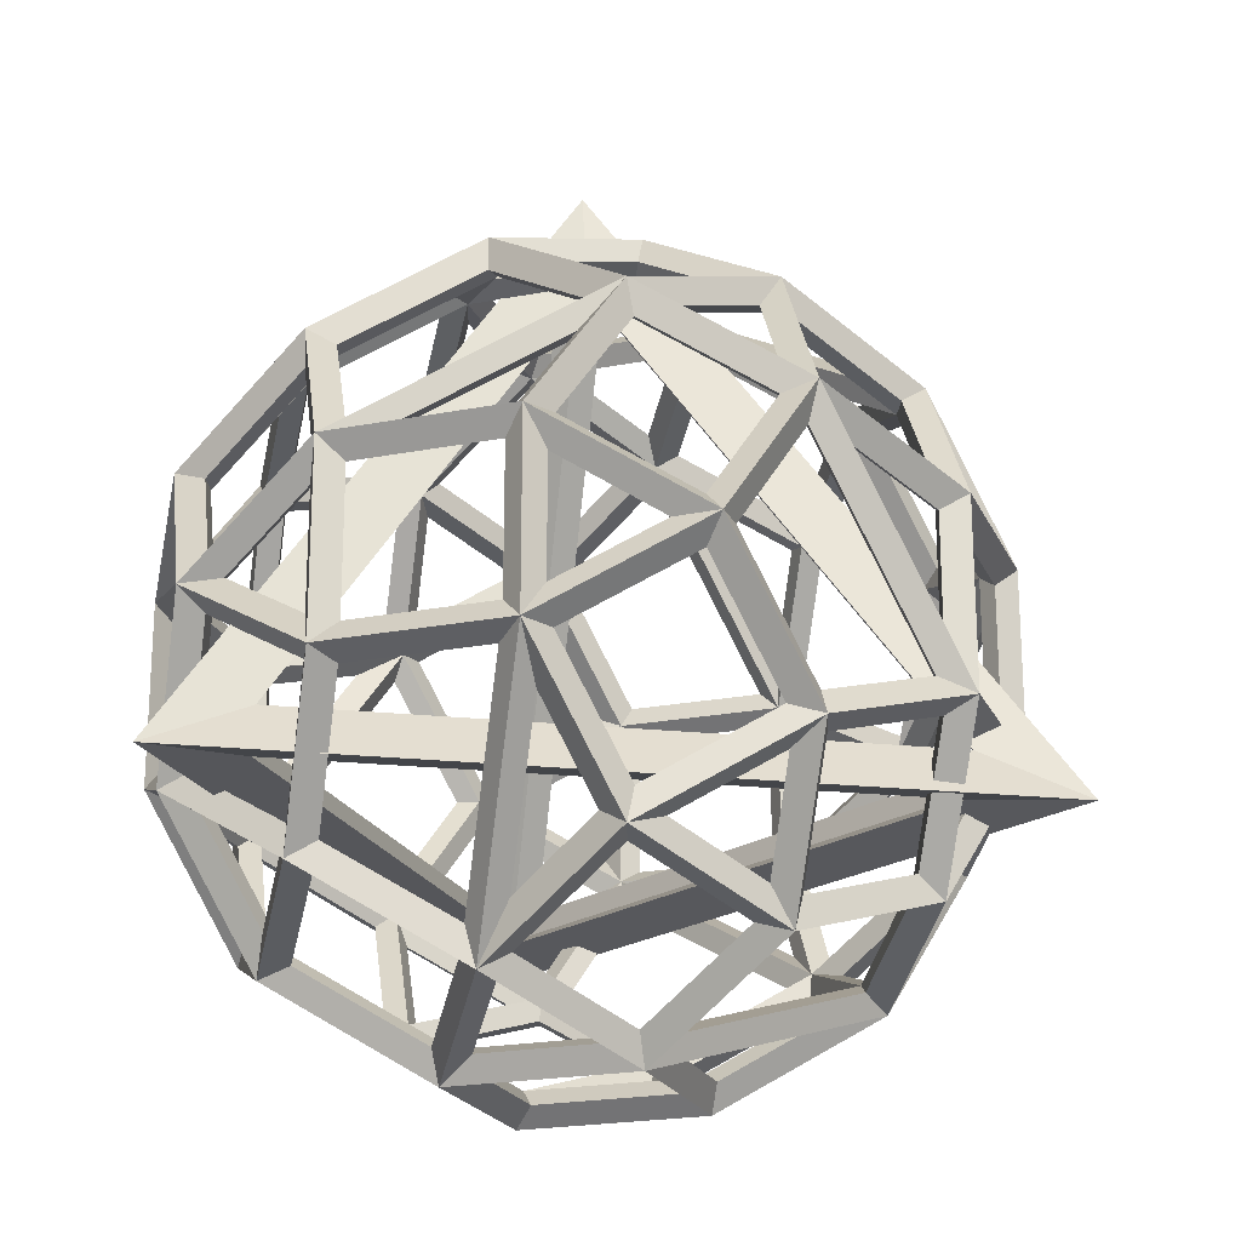
<metadata>
{"format":"obj","ext":"obj","renderer":"f3d","projection":"perspective","resolution":1024,"background":"white","views":[{"elev":-21.3,"azim":19.2,"up":"+Y"}]}
</metadata>
<code>
o Solid.001
v -0.6518 -0.3241 0.5266
v -0.5938 -0.2987 0.4811
v -0.8521 -0.2003 0.2025
v -0.7784 -0.1846 0.1824
v -0.8521 0.2003 0.2025
v -0.7784 0.1846 0.1824
v -0.6518 0.3241 0.5266
v -0.5938 0.2987 0.4811
v -0.5279 0 0.727
v -0.4797 0 0.6656
v 0.6518 -0.3241 0.5266
v 0.5938 -0.2987 0.4811
v 0.5279 0 0.727
v 0.4797 0 0.6656
v 0.6518 0.3241 0.5266
v 0.5938 0.2987 0.4811
v 0.8521 0.2003 0.2025
v 0.7784 0.1846 0.1824
v 0.8521 -0.2003 0.2025
v 0.7784 -0.1846 0.1824
v -0.6518 -0.3241 -0.5266
v -0.5938 -0.2987 -0.4811
v -0.5279 0 -0.727
v -0.4797 0 -0.6656
v -0.6518 0.3241 -0.5266
v -0.5938 0.2987 -0.4811
v -0.8521 0.2003 -0.2025
v -0.7784 0.1846 -0.1824
v -0.8521 -0.2003 -0.2025
v -0.7784 -0.1846 -0.1824
v 0.6518 -0.3241 -0.5266
v 0.5938 -0.2987 -0.4811
v 0.8521 -0.2003 -0.2025
v 0.7784 -0.1846 -0.1824
v 0.8521 0.2003 -0.2025
v 0.7784 0.1846 -0.1824
v 0.6518 0.3241 -0.5266
v 0.5938 0.2987 -0.4811
v 0.5279 0 -0.727
v 0.4797 0 -0.6656
v -0.5266 -0.6518 0.3241
v -0.4811 -0.5938 0.2987
v -0.2025 -0.8521 0.2003
v -0.1824 -0.7784 0.1846
v -0.2025 -0.8521 -0.2003
v -0.1824 -0.7784 -0.1846
v -0.5266 -0.6518 -0.3241
v -0.4811 -0.5938 -0.2987
v -0.727 -0.5279 0
v -0.6656 -0.4797 0
v -0.5266 0.6518 0.3241
v -0.4811 0.5938 0.2987
v -0.727 0.5279 0
v -0.6656 0.4797 0
v -0.5266 0.6518 -0.3241
v -0.4811 0.5938 -0.2987
v -0.2025 0.8521 -0.2003
v -0.1824 0.7784 -0.1846
v -0.2025 0.8521 0.2003
v -0.1824 0.7784 0.1846
v 0.5266 -0.6518 0.3241
v 0.4811 -0.5938 0.2987
v 0.727 -0.5279 0
v 0.6656 -0.4797 0
v 0.5266 -0.6518 -0.3241
v 0.4811 -0.5938 -0.2987
v 0.2025 -0.8521 -0.2003
v 0.1824 -0.7784 -0.1846
v 0.2025 -0.8521 0.2003
v 0.1824 -0.7784 0.1846
v 0.5266 0.6518 0.3241
v 0.4811 0.5938 0.2987
v 0.2025 0.8521 0.2003
v 0.1824 0.7784 0.1846
v 0.2025 0.8521 -0.2003
v 0.1824 0.7784 -0.1846
v 0.5266 0.6518 -0.3241
v 0.4811 0.5938 -0.2987
v 0.727 0.5279 0
v 0.6656 0.4797 0
v -0.3241 -0.5266 0.6518
v -0.2987 -0.4811 0.5938
v -0.2003 -0.2025 0.8521
v -0.1846 -0.1824 0.7784
v 0.2003 -0.2025 0.8521
v 0.1846 -0.1824 0.7784
v 0.3241 -0.5266 0.6518
v 0.2987 -0.4811 0.5938
v 0 -0.727 0.5279
v 0 -0.6656 0.4797
v -0.3241 -0.5266 -0.6518
v -0.2987 -0.4811 -0.5938
v 0 -0.727 -0.5279
v 0 -0.6656 -0.4797
v 0.3241 -0.5266 -0.6518
v 0.2987 -0.4811 -0.5938
v 0.2003 -0.2025 -0.8521
v 0.1846 -0.1824 -0.7784
v -0.2003 -0.2025 -0.8521
v -0.1846 -0.1824 -0.7784
v -0.3241 0.5266 0.6518
v -0.2987 0.4811 0.5938
v 0 0.727 0.5279
v 0 0.6656 0.4797
v 0.3241 0.5266 0.6518
v 0.2987 0.4811 0.5938
v 0.2003 0.2025 0.8521
v 0.1846 0.1824 0.7784
v -0.2003 0.2025 0.8521
v -0.1846 0.1824 0.7784
v -0.3241 0.5266 -0.6518
v -0.2987 0.4811 -0.5938
v -0.2003 0.2025 -0.8521
v -0.1846 0.1824 -0.7784
v 0.2003 0.2025 -0.8521
v 0.1846 0.1824 -0.7784
v 0.3241 0.5266 -0.6518
v 0.2987 0.4811 -0.5938
v 0 0.727 -0.5279
v 0 0.6656 -0.4797
v -0.7947 -0.1641 0.2256
v -0.7947 0.1388 0.2256
v -0.537 -0.0205 0.6426
v -0.6306 -0.2656 0.4912
v -0.7489 0.1925 0.2998
v -0.6306 0.2656 0.4912
v -0.5575 0.07418 0.6095
v 0.5292 0 0.6553
v 0.6228 0.2451 0.5038
v 0.7821 -0.172 0.2461
v 0.6306 -0.2656 0.4912
v 0.6765 0.2372 0.417
v 0.7947 0.1641 0.2256
v 0.7947 -0.07243 0.2256
v -0.5292 0 -0.6553
v -0.6228 0.2451 -0.5038
v -0.7821 -0.172 -0.2461
v -0.6306 -0.2656 -0.4912
v -0.6765 0.2372 -0.417
v -0.7947 0.1641 -0.2256
v -0.7947 -0.07243 -0.2256
v 0.7947 -0.1641 -0.2256
v 0.7947 0.1388 -0.2256
v 0.537 -0.0205 -0.6426
v 0.6306 -0.2656 -0.4912
v 0.7489 0.1925 -0.2998
v 0.6306 0.2656 -0.4912
v 0.5575 0.07418 -0.6095
v -0.2256 -0.7947 0.1641
v -0.2256 -0.7947 -0.1388
v -0.6426 -0.537 0.0205
v -0.4912 -0.6306 0.2656
v -0.2998 -0.7489 -0.1925
v -0.4912 -0.6306 -0.2656
v -0.6095 -0.5575 -0.07418
v -0.6553 0.5292 0
v -0.5038 0.6228 -0.2451
v -0.2461 0.7821 0.172
v -0.4912 0.6306 0.2656
v -0.417 0.6765 -0.2372
v -0.2256 0.7947 -0.1641
v -0.2256 0.7947 0.07243
v 0.6553 -0.5292 0
v 0.5038 -0.6228 -0.2451
v 0.2461 -0.7821 0.172
v 0.4912 -0.6306 0.2656
v 0.417 -0.6765 -0.2372
v 0.2256 -0.7947 -0.1641
v 0.2256 -0.7947 0.07243
v 0.2256 0.7947 0.1641
v 0.2256 0.7947 -0.1388
v 0.6426 0.537 0.0205
v 0.4912 0.6306 0.2656
v 0.2998 0.7489 -0.1925
v 0.4912 0.6306 -0.2656
v 0.6095 0.5575 -0.07418
v -0.1641 -0.2256 0.7947
v 0.1388 -0.2256 0.7947
v -0.0205 -0.6426 0.537
v -0.2656 -0.4912 0.6306
v 0.1925 -0.2998 0.7489
v 0.2656 -0.4912 0.6306
v 0.07418 -0.6095 0.5575
v 0 -0.6553 -0.5292
v 0.2451 -0.5038 -0.6228
v -0.172 -0.2461 -0.7821
v -0.2656 -0.4912 -0.6306
v 0.2372 -0.417 -0.6765
v 0.1641 -0.2256 -0.7947
v -0.07243 -0.2256 -0.7947
v 0 0.6553 0.5292
v 0.2451 0.5038 0.6228
v -0.172 0.2461 0.7821
v -0.2656 0.4912 0.6306
v 0.2372 0.417 0.6765
v 0.1641 0.2256 0.7947
v -0.07243 0.2256 0.7947
v -0.1641 0.2256 -0.7947
v 0.1388 0.2256 -0.7947
v -0.0205 0.6426 -0.537
v -0.2656 0.4912 -0.6306
v 0.1925 0.2998 -0.7489
v 0.2656 0.4912 -0.6306
v 0.07418 0.6095 -0.5575
v -0.8152 -0.1535 -0.1534
v -0.8152 0.1535 -0.1534
v -0.8152 0.1535 0.1534
v -0.8152 -0.1535 0.1534
v 0.8152 0.1535 -0.1534
v 0.8152 -0.1535 -0.1534
v 0.8152 -0.1535 0.1534
v 0.8152 0.1535 0.1534
v -0.6889 -0.4843 -0.05105
v -0.5354 -0.5792 -0.2994
v -0.6302 -0.3309 -0.4528
v -0.7837 -0.2361 -0.2045
v -0.5354 -0.5792 0.2994
v -0.6889 -0.4843 0.05105
v -0.7837 -0.2361 0.2045
v -0.6302 -0.3309 0.4528
v -0.6889 0.4843 0.05105
v -0.5354 0.5792 0.2994
v -0.6302 0.3309 0.4528
v -0.7837 0.2361 0.2045
v -0.5354 0.5792 -0.2994
v -0.6889 0.4843 -0.05105
v -0.7837 0.2361 -0.2045
v -0.6302 0.3309 -0.4528
v 0.6889 -0.4843 0.05105
v 0.5354 -0.5792 0.2994
v 0.6302 -0.3309 0.4528
v 0.7837 -0.2361 0.2045
v 0.5354 -0.5792 -0.2994
v 0.6889 -0.4843 -0.05105
v 0.7837 -0.2361 -0.2045
v 0.6302 -0.3309 -0.4528
v 0.1534 -0.8152 0.1535
v 0.1534 -0.8152 -0.1535
v -0.1534 -0.8152 -0.1535
v -0.1534 -0.8152 0.1535
v 0.1534 0.8152 -0.1535
v 0.1534 0.8152 0.1535
v -0.1534 0.8152 0.1535
v -0.1534 0.8152 -0.1535
v 0.6889 0.4843 -0.05105
v 0.5354 0.5792 -0.2994
v 0.6302 0.3309 -0.4528
v 0.7837 0.2361 -0.2045
v 0.5354 0.5792 0.2994
v 0.6889 0.4843 0.05105
v 0.7837 0.2361 0.2045
v 0.6302 0.3309 0.4528
v -0.2361 -0.2045 0.7837
v -0.3309 -0.4528 0.6302
v -0.5792 -0.2994 0.5354
v -0.4843 -0.05105 0.6889
v 0.3309 -0.4528 0.6302
v 0.2361 -0.2045 0.7837
v 0.4843 -0.05105 0.6889
v 0.5792 -0.2994 0.5354
v 0.05105 -0.6889 0.4843
v 0.2994 -0.5354 0.5792
v 0.4528 -0.6302 0.3309
v 0.2045 -0.7837 0.2361
v -0.2994 -0.5354 0.5792
v -0.05105 -0.6889 0.4843
v -0.2045 -0.7837 0.2361
v -0.4528 -0.6302 0.3309
v -0.05105 -0.6889 -0.4843
v -0.2994 -0.5354 -0.5792
v -0.4528 -0.6302 -0.3309
v -0.2045 -0.7837 -0.2361
v 0.2994 -0.5354 -0.5792
v 0.05105 -0.6889 -0.4843
v 0.2045 -0.7837 -0.2361
v 0.4528 -0.6302 -0.3309
v 0.2361 -0.2045 -0.7837
v 0.3309 -0.4528 -0.6302
v 0.5792 -0.2994 -0.5354
v 0.4843 -0.05105 -0.6889
v -0.3309 -0.4528 -0.6302
v -0.2361 -0.2045 -0.7837
v -0.4843 -0.05105 -0.6889
v -0.5792 -0.2994 -0.5354
v -0.05105 0.6889 0.4843
v -0.2994 0.5354 0.5792
v -0.4528 0.6302 0.3309
v -0.2045 0.7837 0.2361
v 0.2994 0.5354 0.5792
v 0.05105 0.6889 0.4843
v 0.2045 0.7837 0.2361
v 0.4528 0.6302 0.3309
v 0.2361 0.2045 0.7837
v 0.3309 0.4528 0.6302
v 0.5792 0.2994 0.5354
v 0.4843 0.05105 0.6889
v -0.1535 0.1534 0.8152
v 0.1535 0.1534 0.8152
v 0.1535 -0.1534 0.8152
v -0.1535 -0.1534 0.8152
v -0.3309 0.4528 0.6302
v -0.2361 0.2045 0.7837
v -0.4843 0.05105 0.6889
v -0.5792 0.2994 0.5354
v -0.2361 0.2045 -0.7837
v -0.3309 0.4528 -0.6302
v -0.5792 0.2994 -0.5354
v -0.4843 0.05105 -0.6889
v 0.1535 0.1534 -0.8152
v -0.1535 0.1534 -0.8152
v -0.1535 -0.1534 -0.8152
v 0.1535 -0.1534 -0.8152
v 0.3309 0.4528 -0.6302
v 0.2361 0.2045 -0.7837
v 0.4843 0.05105 -0.6889
v 0.5792 0.2994 -0.5354
v 0.05105 0.6889 -0.4843
v 0.2994 0.5354 -0.5792
v 0.4528 0.6302 -0.3309
v 0.2045 0.7837 -0.2361
v -0.2994 0.5354 -0.5792
v -0.05105 0.6889 -0.4843
v -0.2045 0.7837 -0.2361
v -0.4528 0.6302 -0.3309
v -0.5724 -0.3704 0.4952
v -0.3704 -0.4952 0.5724
v -0.4952 -0.5724 0.3704
v -0.5724 0.3704 0.4952
v -0.4952 0.5724 0.3704
v -0.3704 0.4952 0.5724
v -0.5724 -0.3704 -0.4952
v -0.4952 -0.5724 -0.3704
v -0.3704 -0.4952 -0.5724
v -0.5724 0.3704 -0.4952
v -0.3704 0.4952 -0.5724
v -0.4952 0.5724 -0.3704
v 0.5724 -0.3704 0.4952
v 0.4952 -0.5724 0.3704
v 0.3704 -0.4952 0.5724
v 0.5724 0.3704 0.4952
v 0.3704 0.4952 0.5724
v 0.4952 0.5724 0.3704
v 0.5724 -0.3704 -0.4952
v 0.3704 -0.4952 -0.5724
v 0.4952 -0.5724 -0.3704
v 0.5724 0.3704 -0.4952
v 0.4952 0.5724 -0.3704
v 0.3704 0.4952 -0.5724
v -0.431 0 0.7241
v -0.2289 0.1249 0.8013
v -0.2289 -0.1249 0.8013
v 0.431 0 0.7241
v 0.2289 -0.1249 0.8013
v 0.2289 0.1249 0.8013
v -0.431 0 -0.7241
v -0.2289 -0.1249 -0.8013
v -0.2289 0.1249 -0.8013
v 0.431 0 -0.7241
v 0.2289 0.1249 -0.8013
v 0.2289 -0.1249 -0.8013
v -0.7241 -0.431 0
v -0.8013 -0.2289 -0.1249
v -0.8013 -0.2289 0.1249
v -0.7241 0.431 0
v -0.8013 0.2289 0.1249
v -0.8013 0.2289 -0.1249
v 0.7241 -0.431 0
v 0.8013 -0.2289 0.1249
v 0.8013 -0.2289 -0.1249
v 0.7241 0.431 0
v 0.8013 0.2289 -0.1249
v 0.8013 0.2289 0.1249
v 0 -0.7241 0.431
v 0.1249 -0.8013 0.2289
v -0.1249 -0.8013 0.2289
v 0 -0.7241 -0.431
v -0.1249 -0.8013 -0.2289
v 0.1249 -0.8013 -0.2289
v 0 0.7241 0.431
v -0.1249 0.8013 0.2289
v 0.1249 0.8013 0.2289
v 0 0.7241 -0.431
v 0.1249 0.8013 -0.2289
v -0.1249 0.8013 -0.2289
f 121 122 5 3
f 122 121 4 6
f 122 123 9 5
f 123 122 6 10
f 123 124 1 9
f 124 123 10 2
f 124 121 3 1
f 121 124 2 4
f 125 126 7 5
f 126 125 6 8
f 126 127 9 7
f 127 126 8 10
f 127 125 5 9
f 125 127 10 6
f 128 129 15 13
f 129 128 14 16
f 129 130 19 15
f 130 129 16 20
f 130 131 11 19
f 131 130 20 12
f 131 128 13 11
f 128 131 12 14
f 132 133 17 15
f 133 132 16 18
f 133 134 19 17
f 134 133 18 20
f 134 132 15 19
f 132 134 20 16
f 135 136 25 23
f 136 135 24 26
f 136 137 29 25
f 137 136 26 30
f 137 138 21 29
f 138 137 30 22
f 138 135 23 21
f 135 138 22 24
f 139 140 27 25
f 140 139 26 28
f 140 141 29 27
f 141 140 28 30
f 141 139 25 29
f 139 141 30 26
f 142 143 35 33
f 143 142 34 36
f 143 144 39 35
f 144 143 36 40
f 144 145 31 39
f 145 144 40 32
f 145 142 33 31
f 142 145 32 34
f 146 147 37 35
f 147 146 36 38
f 147 148 39 37
f 148 147 38 40
f 148 146 35 39
f 146 148 40 36
f 149 150 45 43
f 150 149 44 46
f 150 151 49 45
f 151 150 46 50
f 151 152 41 49
f 152 151 50 42
f 152 149 43 41
f 149 152 42 44
f 153 154 47 45
f 154 153 46 48
f 154 155 49 47
f 155 154 48 50
f 155 153 45 49
f 153 155 50 46
f 156 157 55 53
f 157 156 54 56
f 157 158 59 55
f 158 157 56 60
f 158 159 51 59
f 159 158 60 52
f 159 156 53 51
f 156 159 52 54
f 160 161 57 55
f 161 160 56 58
f 161 162 59 57
f 162 161 58 60
f 162 160 55 59
f 160 162 60 56
f 163 164 65 63
f 164 163 64 66
f 164 165 69 65
f 165 164 66 70
f 165 166 61 69
f 166 165 70 62
f 166 163 63 61
f 163 166 62 64
f 167 168 67 65
f 168 167 66 68
f 168 169 69 67
f 169 168 68 70
f 169 167 65 69
f 167 169 70 66
f 170 171 75 73
f 171 170 74 76
f 171 172 79 75
f 172 171 76 80
f 172 173 71 79
f 173 172 80 72
f 173 170 73 71
f 170 173 72 74
f 174 175 77 75
f 175 174 76 78
f 175 176 79 77
f 176 175 78 80
f 176 174 75 79
f 174 176 80 76
f 177 178 85 83
f 178 177 84 86
f 178 179 89 85
f 179 178 86 90
f 179 180 81 89
f 180 179 90 82
f 180 177 83 81
f 177 180 82 84
f 181 182 87 85
f 182 181 86 88
f 182 183 89 87
f 183 182 88 90
f 183 181 85 89
f 181 183 90 86
f 184 185 95 93
f 185 184 94 96
f 185 186 99 95
f 186 185 96 100
f 186 187 91 99
f 187 186 100 92
f 187 184 93 91
f 184 187 92 94
f 188 189 97 95
f 189 188 96 98
f 189 190 99 97
f 190 189 98 100
f 190 188 95 99
f 188 190 100 96
f 191 192 105 103
f 192 191 104 106
f 192 193 109 105
f 193 192 106 110
f 193 194 101 109
f 194 193 110 102
f 194 191 103 101
f 191 194 102 104
f 195 196 107 105
f 196 195 106 108
f 196 197 109 107
f 197 196 108 110
f 197 195 105 109
f 195 197 110 106
f 198 199 115 113
f 199 198 114 116
f 199 200 119 115
f 200 199 116 120
f 200 201 111 119
f 201 200 120 112
f 201 198 113 111
f 198 201 112 114
f 202 203 117 115
f 203 202 116 118
f 203 204 119 117
f 204 203 118 120
f 204 202 115 119
f 202 204 120 116
f 205 206 27 29
f 206 205 30 28
f 206 207 5 27
f 207 206 28 6
f 207 208 3 5
f 208 207 6 4
f 208 205 29 3
f 205 208 4 30
f 209 210 33 35
f 210 209 36 34
f 210 211 19 33
f 211 210 34 20
f 211 212 17 19
f 212 211 20 18
f 212 209 35 17
f 209 212 18 36
f 213 214 47 49
f 214 213 50 48
f 214 215 21 47
f 215 214 48 22
f 215 216 29 21
f 216 215 22 30
f 216 213 49 29
f 213 216 30 50
f 217 218 49 41
f 218 217 42 50
f 218 219 3 49
f 219 218 50 4
f 219 220 1 3
f 220 219 4 2
f 220 217 41 1
f 217 220 2 42
f 221 222 51 53
f 222 221 54 52
f 222 223 7 51
f 223 222 52 8
f 223 224 5 7
f 224 223 8 6
f 224 221 53 5
f 221 224 6 54
f 225 226 53 55
f 226 225 56 54
f 226 227 27 53
f 227 226 54 28
f 227 228 25 27
f 228 227 28 26
f 228 225 55 25
f 225 228 26 56
f 229 230 61 63
f 230 229 64 62
f 230 231 11 61
f 231 230 62 12
f 231 232 19 11
f 232 231 12 20
f 232 229 63 19
f 229 232 20 64
f 233 234 63 65
f 234 233 66 64
f 234 235 33 63
f 235 234 64 34
f 235 236 31 33
f 236 235 34 32
f 236 233 65 31
f 233 236 32 66
f 237 238 67 69
f 238 237 70 68
f 238 239 45 67
f 239 238 68 46
f 239 240 43 45
f 240 239 46 44
f 240 237 69 43
f 237 240 44 70
f 241 242 73 75
f 242 241 76 74
f 242 243 59 73
f 243 242 74 60
f 243 244 57 59
f 244 243 60 58
f 244 241 75 57
f 241 244 58 76
f 245 246 77 79
f 246 245 80 78
f 246 247 37 77
f 247 246 78 38
f 247 248 35 37
f 248 247 38 36
f 248 245 79 35
f 245 248 36 80
f 249 250 79 71
f 250 249 72 80
f 250 251 17 79
f 251 250 80 18
f 251 252 15 17
f 252 251 18 16
f 252 249 71 15
f 249 252 16 72
f 253 254 81 83
f 254 253 84 82
f 254 255 1 81
f 255 254 82 2
f 255 256 9 1
f 256 255 2 10
f 256 253 83 9
f 253 256 10 84
f 257 258 85 87
f 258 257 88 86
f 258 259 13 85
f 259 258 86 14
f 259 260 11 13
f 260 259 14 12
f 260 257 87 11
f 257 260 12 88
f 261 262 87 89
f 262 261 90 88
f 262 263 61 87
f 263 262 88 62
f 263 264 69 61
f 264 263 62 70
f 264 261 89 69
f 261 264 70 90
f 265 266 89 81
f 266 265 82 90
f 266 267 43 89
f 267 266 90 44
f 267 268 41 43
f 268 267 44 42
f 268 265 81 41
f 265 268 42 82
f 269 270 91 93
f 270 269 94 92
f 270 271 47 91
f 271 270 92 48
f 271 272 45 47
f 272 271 48 46
f 272 269 93 45
f 269 272 46 94
f 273 274 93 95
f 274 273 96 94
f 274 275 67 93
f 275 274 94 68
f 275 276 65 67
f 276 275 68 66
f 276 273 95 65
f 273 276 66 96
f 277 278 95 97
f 278 277 98 96
f 278 279 31 95
f 279 278 96 32
f 279 280 39 31
f 280 279 32 40
f 280 277 97 39
f 277 280 40 98
f 281 282 99 91
f 282 281 92 100
f 282 283 23 99
f 283 282 100 24
f 283 284 21 23
f 284 283 24 22
f 284 281 91 21
f 281 284 22 92
f 285 286 101 103
f 286 285 104 102
f 286 287 51 101
f 287 286 102 52
f 287 288 59 51
f 288 287 52 60
f 288 285 103 59
f 285 288 60 104
f 289 290 103 105
f 290 289 106 104
f 290 291 73 103
f 291 290 104 74
f 291 292 71 73
f 292 291 74 72
f 292 289 105 71
f 289 292 72 106
f 293 294 105 107
f 294 293 108 106
f 294 295 15 105
f 295 294 106 16
f 295 296 13 15
f 296 295 16 14
f 296 293 107 13
f 293 296 14 108
f 297 298 107 109
f 298 297 110 108
f 298 299 85 107
f 299 298 108 86
f 299 300 83 85
f 300 299 86 84
f 300 297 109 83
f 297 300 84 110
f 301 302 109 101
f 302 301 102 110
f 302 303 9 109
f 303 302 110 10
f 303 304 7 9
f 304 303 10 8
f 304 301 101 7
f 301 304 8 102
f 305 306 111 113
f 306 305 114 112
f 306 307 25 111
f 307 306 112 26
f 307 308 23 25
f 308 307 26 24
f 308 305 113 23
f 305 308 24 114
f 309 310 113 115
f 310 309 116 114
f 310 311 99 113
f 311 310 114 100
f 311 312 97 99
f 312 311 100 98
f 312 309 115 97
f 309 312 98 116
f 313 314 115 117
f 314 313 118 116
f 314 315 39 115
f 315 314 116 40
f 315 316 37 39
f 316 315 40 38
f 316 313 117 37
f 313 316 38 118
f 317 318 117 119
f 318 317 120 118
f 318 319 77 117
f 319 318 118 78
f 319 320 75 77
f 320 319 78 76
f 320 317 119 75
f 317 320 76 120
f 321 322 119 111
f 322 321 112 120
f 322 323 57 119
f 323 322 120 58
f 323 324 55 57
f 324 323 58 56
f 324 321 111 55
f 321 324 56 112
f 325 326 81 1
f 326 325 2 82
f 326 327 41 81
f 327 326 82 42
f 327 325 1 41
f 325 327 42 2
f 328 329 51 7
f 329 328 8 52
f 329 330 101 51
f 330 329 52 102
f 330 328 7 101
f 328 330 102 8
f 331 332 47 21
f 332 331 22 48
f 332 333 91 47
f 333 332 48 92
f 333 331 21 91
f 331 333 92 22
f 334 335 111 25
f 335 334 26 112
f 335 336 55 111
f 336 335 112 56
f 336 334 25 55
f 334 336 56 26
f 337 338 61 11
f 338 337 12 62
f 338 339 87 61
f 339 338 62 88
f 339 337 11 87
f 337 339 88 12
f 340 341 105 15
f 341 340 16 106
f 341 342 71 105
f 342 341 106 72
f 342 340 15 71
f 340 342 72 16
f 343 344 95 31
f 344 343 32 96
f 344 345 65 95
f 345 344 96 66
f 345 343 31 65
f 343 345 66 32
f 346 347 77 37
f 347 346 38 78
f 347 348 117 77
f 348 347 78 118
f 348 346 37 117
f 346 348 118 38
f 349 350 109 9
f 350 349 10 110
f 350 351 83 109
f 351 350 110 84
f 351 349 9 83
f 349 351 84 10
f 352 353 85 13
f 353 352 14 86
f 353 354 107 85
f 354 353 86 108
f 354 352 13 107
f 352 354 108 14
f 355 356 99 23
f 356 355 24 100
f 356 357 113 99
f 357 356 100 114
f 357 355 23 113
f 355 357 114 24
f 358 359 115 39
f 359 358 40 116
f 359 360 97 115
f 360 359 116 98
f 360 358 39 97
f 358 360 98 40
f 361 362 29 49
f 362 361 50 30
f 362 363 3 29
f 363 362 30 4
f 363 361 49 3
f 361 363 4 50
f 364 365 5 53
f 365 364 54 6
f 365 366 27 5
f 366 365 6 28
f 366 364 53 27
f 364 366 28 54
f 367 368 19 63
f 368 367 64 20
f 368 369 33 19
f 369 368 20 34
f 369 367 63 33
f 367 369 34 64
f 370 371 35 79
f 371 370 80 36
f 371 372 17 35
f 372 371 36 18
f 372 370 79 17
f 370 372 18 80
f 373 374 69 89
f 374 373 90 70
f 374 375 43 69
f 375 374 70 44
f 375 373 89 43
f 373 375 44 90
f 376 377 45 93
f 377 376 94 46
f 377 378 67 45
f 378 377 46 68
f 378 376 93 67
f 376 378 68 94
f 379 380 59 103
f 380 379 104 60
f 380 381 73 59
f 381 380 60 74
f 381 379 103 73
f 379 381 74 104
f 382 383 75 119
f 383 382 120 76
f 383 384 57 75
f 384 383 76 58
f 384 382 119 57
f 382 384 58 120
o Solid
v 0 0.9153 0
v 0 1.085 0
v 0.863 -0.3051 0
v 1.023 -0.3615 0
v -0.4315 -0.3051 -0.7474
v -0.5113 -0.3615 -0.8856
v -0.4315 -0.3051 0.7474
v -0.5113 -0.3615 0.8856
v 0.02822 0.8404 -0.04887
v 0.8017 -0.2535 -0.04887
v -0.3585 -0.2535 -0.7188
v -0.05643 0.8404 0
v -0.4432 -0.2535 -0.6699
v -0.4432 -0.2535 0.6699
v 0.02822 0.8404 0.04887
v -0.3585 -0.2535 0.7188
v 0.8017 -0.2535 0.04887
v 0.7735 -0.3333 0
v -0.3868 -0.3333 0.6699
v -0.3868 -0.3333 -0.6699
f 393 394 387 385
f 394 393 386 388
f 394 395 389 387
f 395 394 388 390
f 395 393 385 389
f 393 395 390 386
f 396 397 389 385
f 397 396 386 390
f 397 398 391 389
f 398 397 390 392
f 398 396 385 391
f 396 398 392 386
f 399 400 391 385
f 400 399 386 392
f 400 401 387 391
f 401 400 392 388
f 401 399 385 387
f 399 401 388 386
f 402 403 391 387
f 403 402 388 392
f 403 404 389 391
f 404 403 392 390
f 404 402 387 389
f 402 404 390 388

</code>
